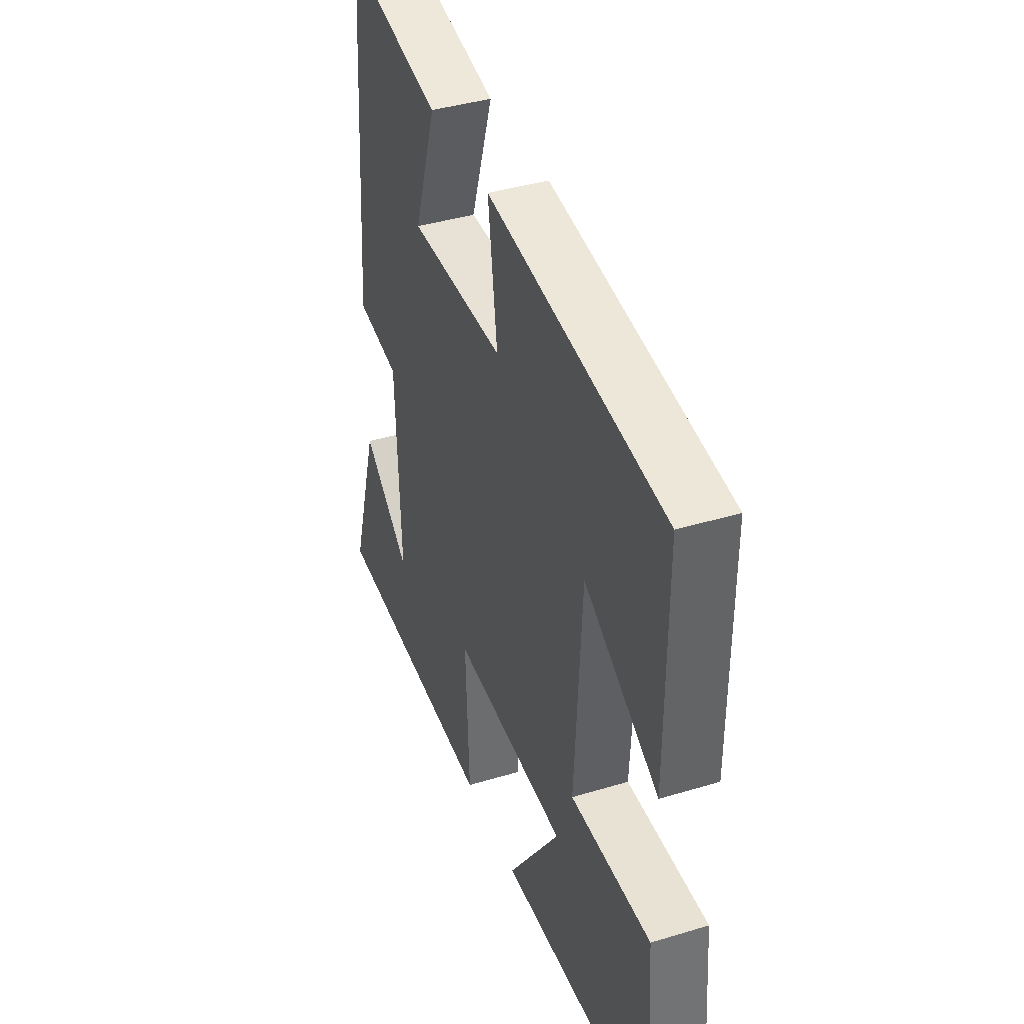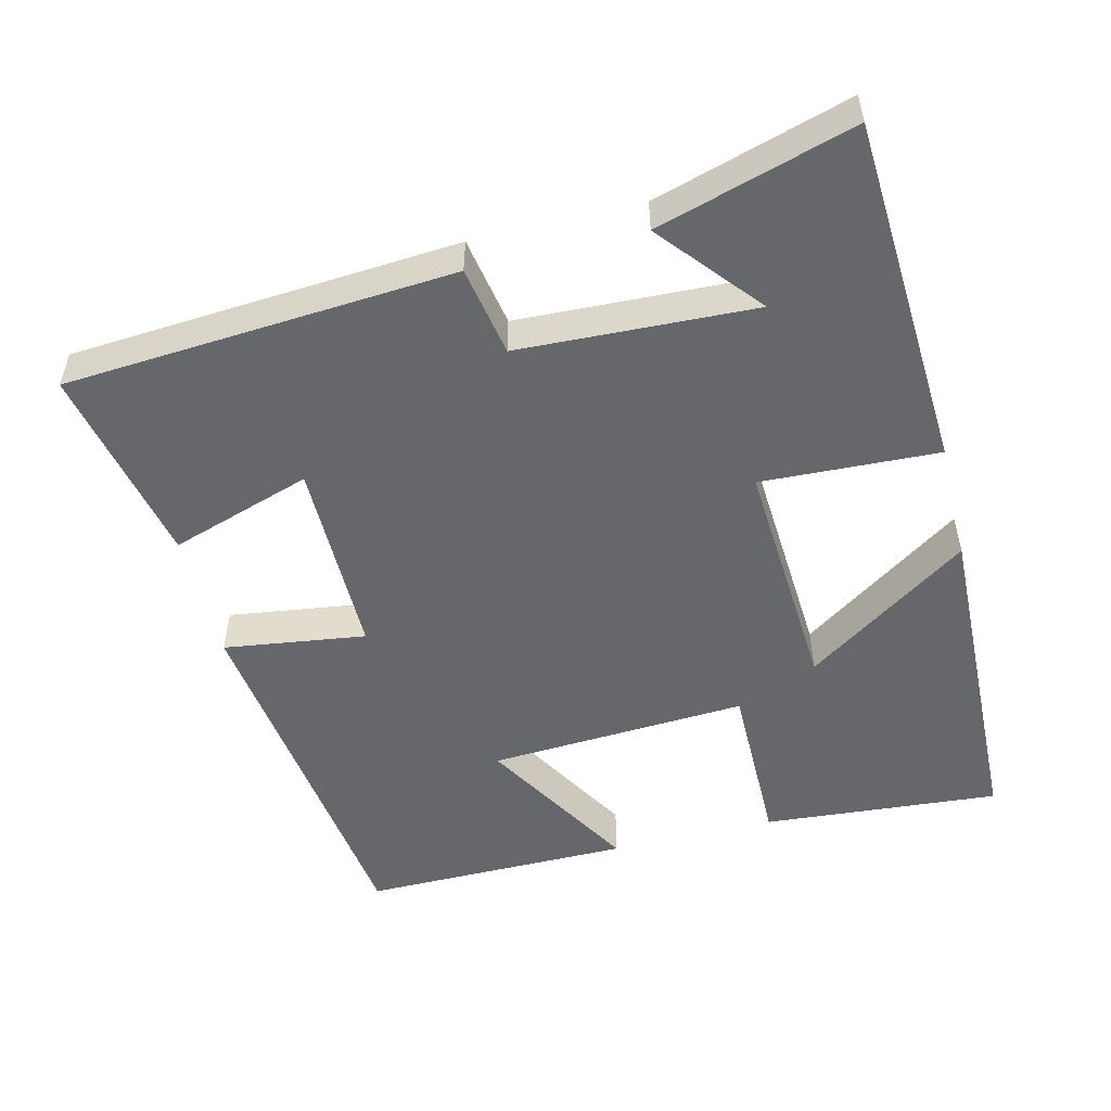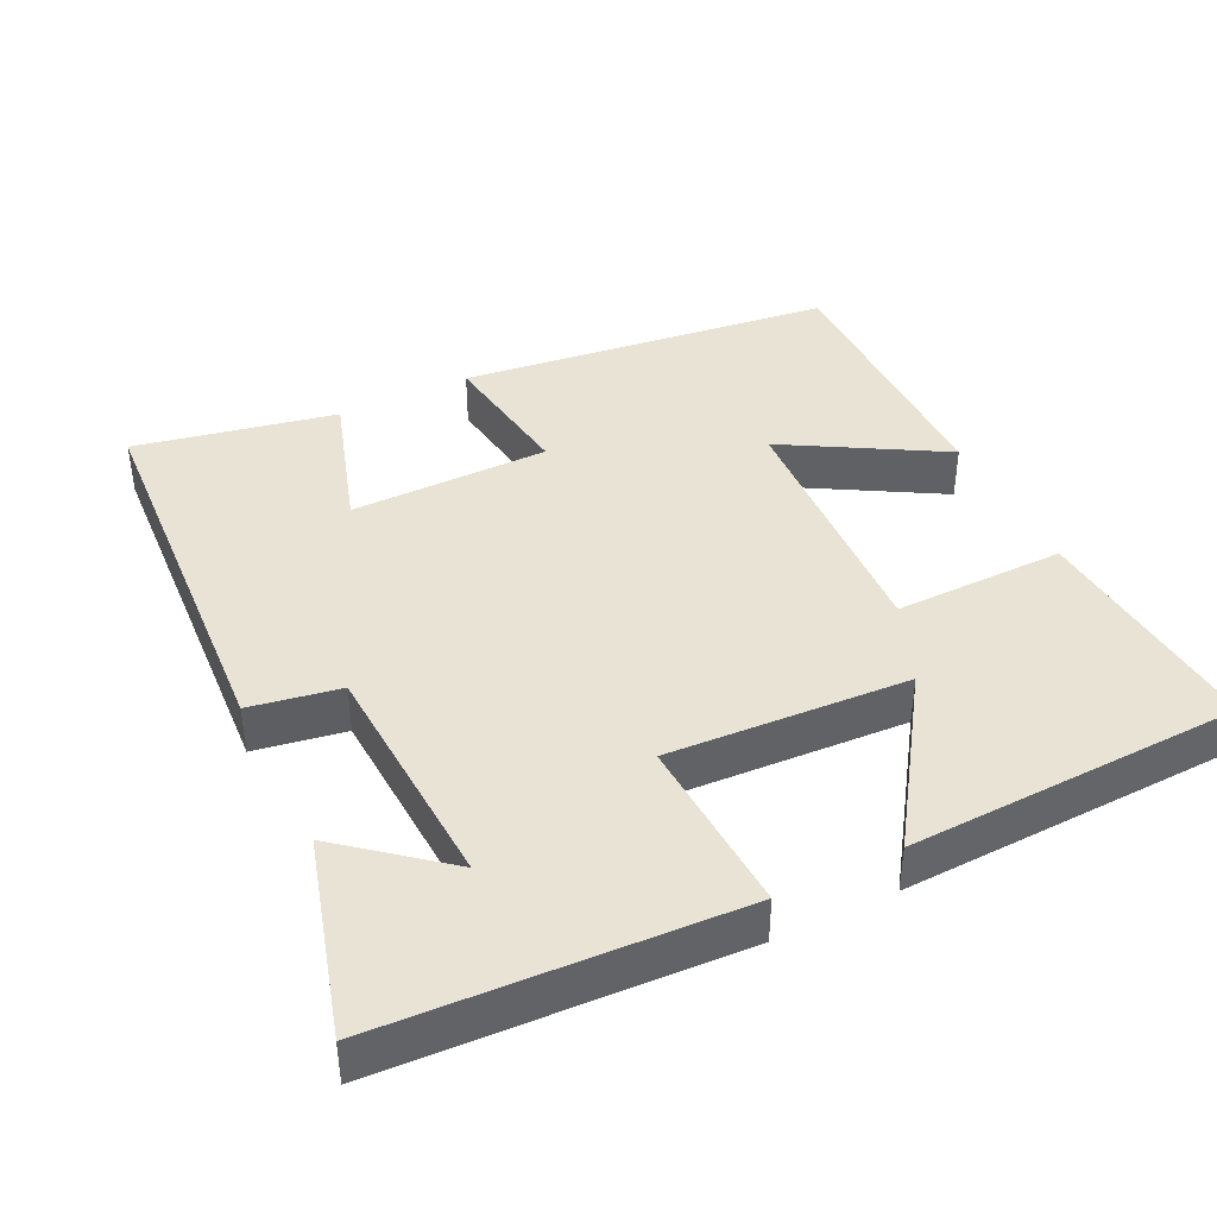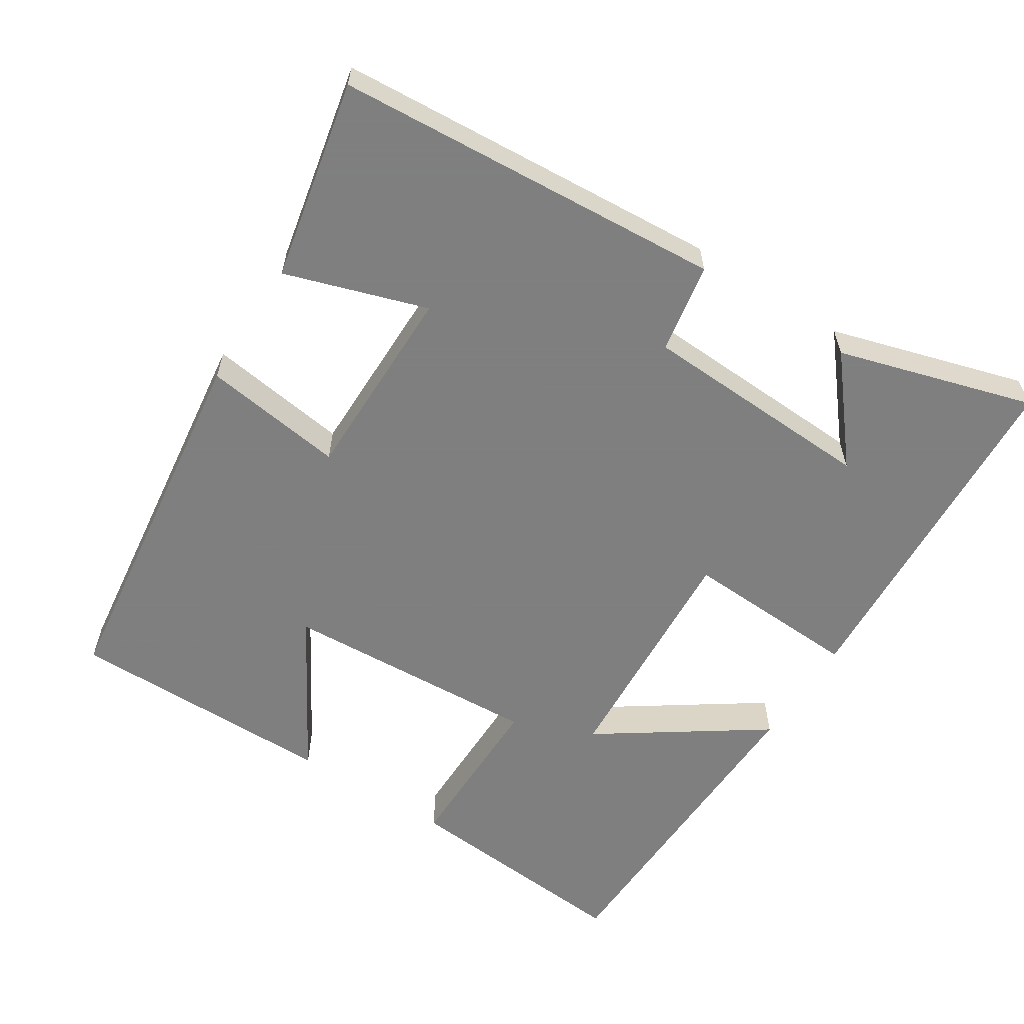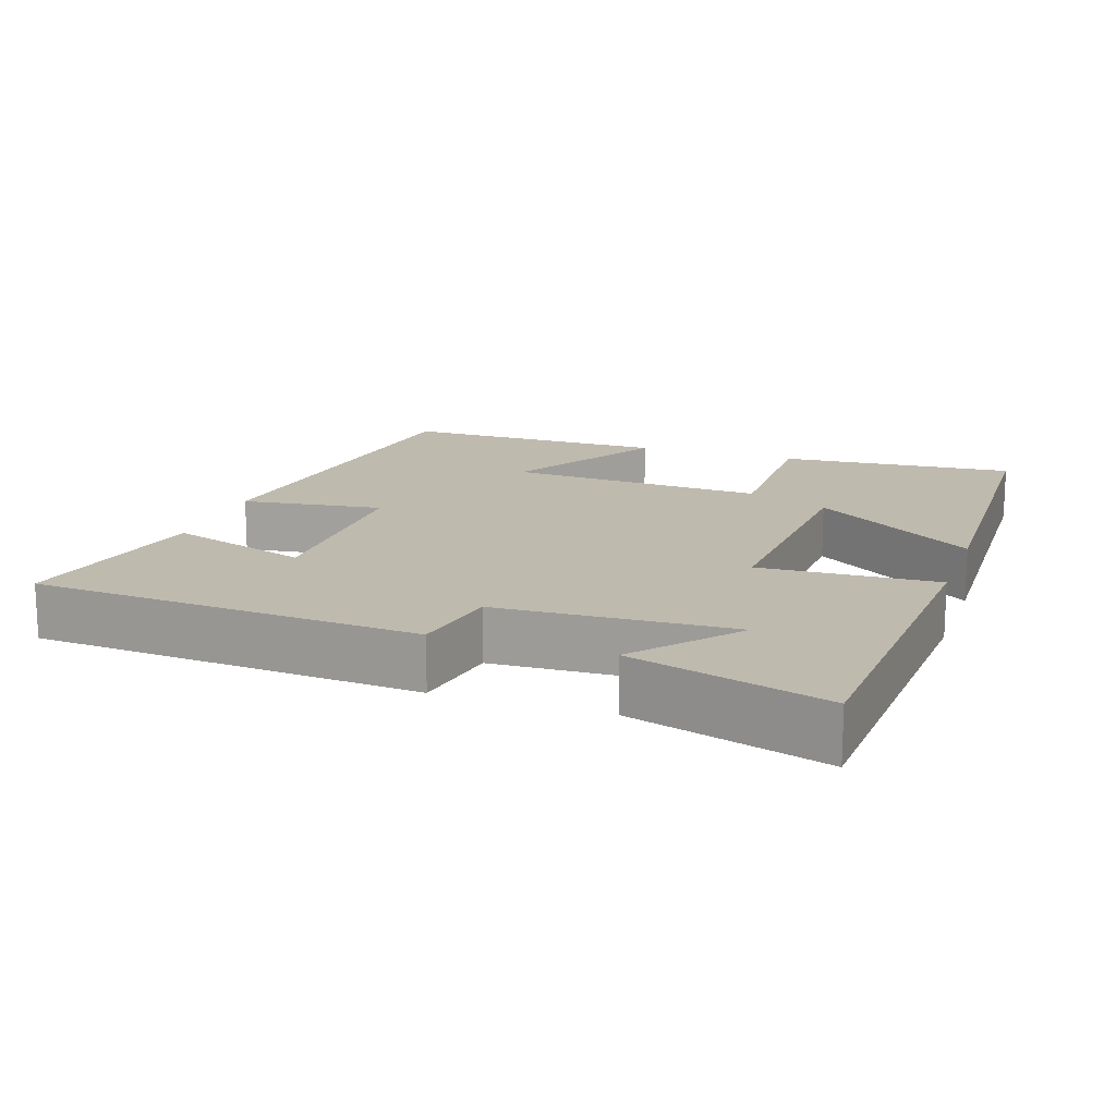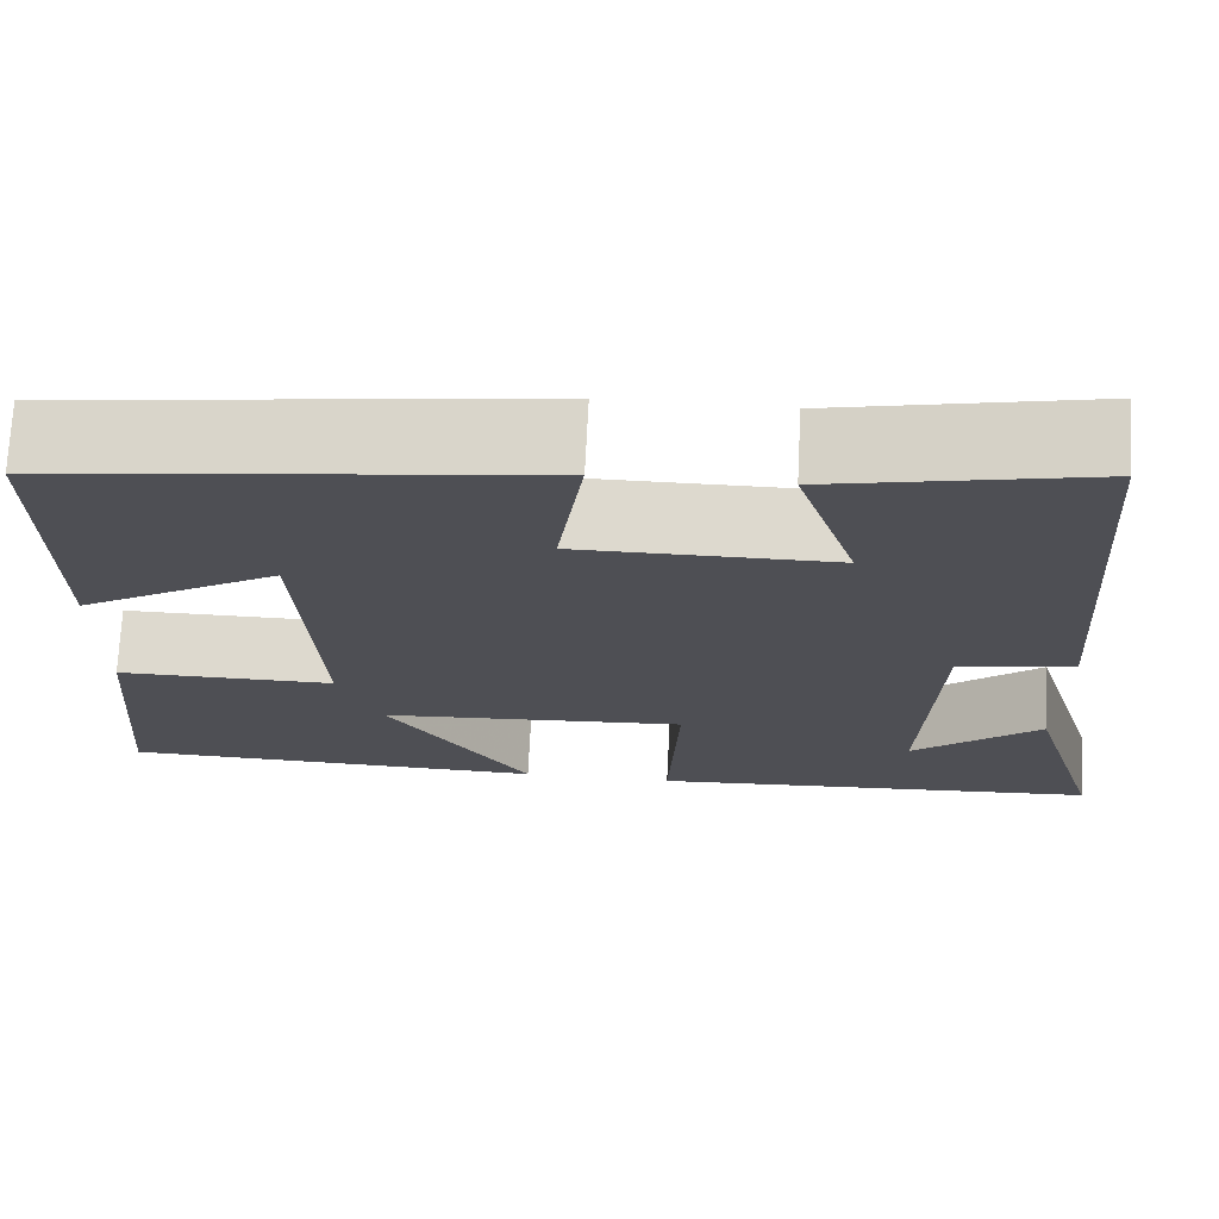
<metadata>
{"format":"obj","ext":"obj","renderer":"f3d","projection":"perspective","resolution":1024,"background":"white","views":[{"elev":40.1,"azim":-110.5,"up":"+Z"},{"elev":-52.1,"azim":103.9,"up":"+Y"},{"elev":41.3,"azim":153.6,"up":"+Y"},{"elev":-59.9,"azim":57.4,"up":"+Y"},{"elev":15.6,"azim":108.9,"up":"+Y"},{"elev":71.8,"azim":2.9,"up":"+Z"}]}
</metadata>
<code>
v -0.502 0.07 0.434
v 0.007 0.07 0.5
v -0.02 0.07 0.306
v 0.252 0.07 0.306
v 0.189 0.07 0.5
v 0.463 0.07 0.557
v 0.5 0.07 0.025
v 0.377 0.07 0.003
v 0.363 0.07 -0.319
v 0.5 0.07 -0.205
v 0.579 0.07 -0.473
v 0.096 0.07 -0.5
v 0.107 0.07 -0.257
v -0.221 0.07 -0.277
v -0.068 0.07 -0.5
v -0.526 0.07 -0.486
v -0.5 0.07 -0.162
v -0.267 0.07 -0.163
v -0.287 0.07 0.191
v -0.5 0.07 0.066
v -0.502 0 0.434
v 0.007 0 0.5
v -0.02 0 0.306
v 0.252 0 0.306
v 0.189 0 0.5
v 0.463 0 0.557
v 0.5 0 0.025
v 0.377 0 0.003
v 0.363 0 -0.319
v 0.5 0 -0.205
v 0.579 0 -0.473
v 0.096 0 -0.5
v 0.107 0 -0.257
v -0.221 0 -0.277
v -0.068 0 -0.5
v -0.526 0 -0.486
v -0.5 0 -0.162
v -0.267 0 -0.163
v -0.287 0 0.191
v -0.5 0 0.066
f 19 20 1 2
f 18 19 2 3
f 16 17 18
f 14 15 16
f 14 16 18
f 13 14 18 3
f 11 12 13
f 9 10 11
f 9 11 13
f 8 9 13 3
f 4 5 6 7
f 3 4 7 8
f 22 21 40 39
f 23 22 39 38
f 38 37 36
f 36 35 34
f 38 36 34
f 23 38 34 33
f 33 32 31
f 31 30 29
f 33 31 29
f 23 33 29 28
f 27 26 25 24
f 28 27 24 23
f 1 21 22 2
f 2 22 23 3
f 3 23 24 4
f 4 24 25 5
f 5 25 26 6
f 6 26 27 7
f 7 27 28 8
f 8 28 29 9
f 9 29 30 10
f 10 30 31 11
f 11 31 32 12
f 12 32 33 13
f 13 33 34 14
f 14 34 35 15
f 15 35 36 16
f 16 36 37 17
f 17 37 38 18
f 18 38 39 19
f 19 39 40 20
f 20 40 21 1

</code>
